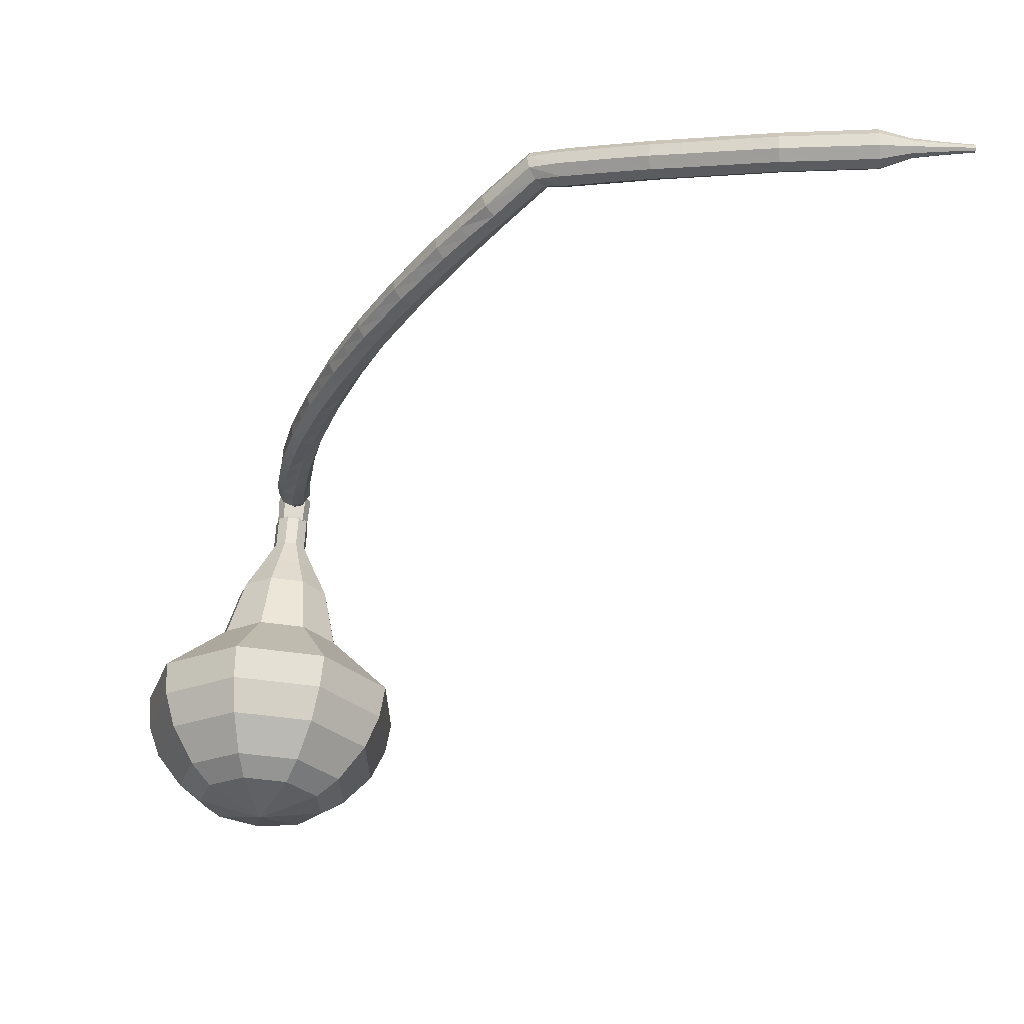
<metadata>
{"format":"obj","ext":"obj","renderer":"f3d","projection":"perspective","resolution":1024,"background":"white","views":[{"elev":35.4,"azim":-157.8,"up":"+Z"}]}
</metadata>
<code>
g tube1
v 181 170.5 84.72
v 180.3 168.9 81.8
v 177.8 167.3 80.25
v 174.5 166.4 80.79
v 172.1 166.7 83.17
v 171.7 168 86.27
v 173.4 169.7 88.64
v 176.5 171 89.18
v 179.5 171.3 87.63
v 181 170.5 84.72
v 179.5 170.9 84.34
v 179 169.7 82.2
v 177.1 168.5 81.07
v 174.7 167.9 81.46
v 173 168.1 83.2
v 172.6 169 85.47
v 173.9 170.3 87.21
v 176.1 171.2 87.6
v 178.3 171.5 86.47
v 179.5 170.9 84.34
v 175.7 170.5 83.96
v 175.7 170.5 83.96
v 175.7 170.5 83.96
v 175.7 170.5 83.96
v 175.7 170.5 83.96
v 175.7 170.5 83.96
v 175.7 170.5 83.96
v 175.7 170.5 83.96
v 175.7 170.5 83.96
v 175.7 170.5 83.96
v 181.3 151.4 92.79
v 181.7 151.2 92.23
v 182.3 151.2 91.93
v 182.9 151.5 92.03
v 183.2 151.8 92.49
v 183.1 152.1 93.09
v 182.6 152.2 93.55
v 182 152.1 93.65
v 181.5 151.7 93.35
v 181.3 151.4 92.79
v 182.6 153.2 94.35
v 182.1 153.5 93.98
v 181.5 153.4 93.78
v 180.9 153 93.85
v 180.8 152.4 94.15
v 181.1 152 94.55
v 181.6 151.8 94.85
v 182.3 152 94.92
v 182.7 152.6 94.72
v 182.6 153.2 94.35
v 182 154.2 95.91
v 181.5 154.5 95.55
v 180.9 154.4 95.35
v 180.4 153.9 95.42
v 180.2 153.3 95.72
v 180.6 152.9 96.11
v 181.2 152.8 96.4
v 181.8 153 96.47
v 182.1 153.6 96.28
v 182 154.2 95.91
v 181.3 155.1 97.5
v 180.8 155.4 97.14
v 180.2 155.2 96.95
v 179.7 154.7 97.02
v 179.6 154.1 97.31
v 180 153.7 97.69
v 180.6 153.6 97.98
v 181.2 153.9 98.05
v 181.5 154.5 97.86
v 181.3 155.1 97.5
v 180.6 156 99.09
v 180.1 156.2 98.74
v 179.4 156 98.55
v 179 155.5 98.61
v 179 154.9 98.9
v 179.4 154.5 99.28
v 180 154.4 99.57
v 180.5 154.8 99.63
v 180.8 155.4 99.44
v 180.6 156 99.09
v 179.8 156.8 100.7
v 179.2 157 100.3
v 178.6 156.7 100.2
v 178.2 156.2 100.2
v 178.3 155.5 100.5
v 178.7 155.1 100.9
v 179.3 155.2 101.2
v 179.8 155.6 101.2
v 180 156.2 101
v 179.8 156.8 100.7
v 179 157.5 102.3
v 178.4 157.7 102
v 177.8 157.4 101.8
v 177.5 156.8 101.8
v 177.5 156.2 102.1
v 178 155.8 102.5
v 178.6 155.9 102.8
v 179.1 156.4 102.8
v 179.2 157 102.7
v 179 157.5 102.3
v 178 158.1 103.9
v 177.4 158.2 103.6
v 176.9 157.9 103.4
v 176.6 157.3 103.4
v 176.7 156.7 103.7
v 177.2 156.4 104.1
v 177.8 156.5 104.4
v 178.3 157 104.4
v 178.3 157.7 104.3
v 178 158.1 103.9
v 177.1 158.8 105.5
v 176.5 158.8 105.2
v 175.9 158.4 105
v 175.7 157.8 105.1
v 175.9 157.2 105.3
v 176.4 156.9 105.7
v 177 157.1 106
v 177.4 157.6 106.1
v 177.4 158.3 105.9
v 177.1 158.8 105.5
v 176 159.2 107.1
v 175.4 159.2 106.8
v 174.9 158.8 106.6
v 174.8 158.1 106.7
v 175 157.5 106.9
v 175.5 157.3 107.3
v 176.1 157.5 107.6
v 176.4 158.1 107.7
v 176.4 158.8 107.5
v 176 159.2 107.1
v 175 159.6 108.7
v 174.4 159.6 108.4
v 173.9 159.1 108.2
v 173.8 158.4 108.2
v 174.1 157.9 108.5
v 174.6 157.7 108.9
v 175.2 158 109.2
v 175.5 158.6 109.3
v 175.4 159.3 109.1
v 175 159.6 108.7
v 173.8 159.9 110.3
v 173.2 159.8 109.9
v 172.8 159.3 109.7
v 172.8 158.6 109.8
v 173.1 158.1 110.1
v 173.6 158 110.5
v 174.2 158.3 110.8
v 174.4 158.9 110.9
v 174.3 159.6 110.7
v 173.8 159.9 110.3
v 172.7 160.2 111.9
v 172.1 160 111.5
v 171.8 159.5 111.3
v 171.7 158.8 111.4
v 172.1 158.3 111.7
v 172.7 158.2 112.1
v 173.1 158.6 112.4
v 173.3 159.2 112.5
v 173.2 159.9 112.3
v 172.7 160.2 111.9
v 171.5 160.3 113.4
v 170.9 160.1 113
v 170.6 159.5 112.8
v 170.6 158.8 112.9
v 171 158.4 113.2
v 171.6 158.3 113.6
v 172 158.7 113.9
v 172.2 159.4 114
v 172 160 113.8
v 171.5 160.3 113.4
v 170.3 160.4 115
v 169.7 160.1 114.6
v 169.5 159.6 114.3
v 169.5 158.9 114.4
v 169.9 158.4 114.7
v 170.5 158.4 115.2
v 170.9 158.9 115.5
v 171 159.5 115.6
v 170.8 160.1 115.3
v 170.3 160.4 115
v 169 160.3 116.4
v 168.5 160.1 116
v 168.3 159.5 115.8
v 168.4 158.8 115.9
v 168.8 158.4 116.2
v 169.3 158.4 116.7
v 169.7 158.8 117
v 169.8 159.5 117.1
v 169.5 160.1 116.8
v 169 160.3 116.4
v 167.7 160.3 117.9
v 167.3 160 117.5
v 167.1 159.4 117.3
v 167.2 158.7 117.4
v 167.7 158.3 117.7
v 168.2 158.4 118.1
v 168.5 158.8 118.5
v 168.5 159.5 118.6
v 168.2 160.1 118.3
v 167.7 160.3 117.9
v 166.4 160.1 119.4
v 166 159.8 118.9
v 165.8 159.1 118.7
v 166 158.5 118.8
v 166.4 158.1 119.1
v 167 158.2 119.6
v 167.3 158.7 119.9
v 167.3 159.4 120
v 166.9 159.9 119.8
v 166.4 160.1 119.4
v 165 159.8 120.8
v 164.6 159.5 120.3
v 164.6 158.8 120.1
v 164.8 158.2 120.2
v 165.3 157.9 120.6
v 165.8 158.1 121
v 166 158.6 121.4
v 165.9 159.3 121.5
v 165.5 159.7 121.2
v 165 159.8 120.8
v 163 159.1 123
v 162.7 158.7 122.4
v 162.7 158.1 122.1
v 162.9 157.5 122.2
v 163.3 157.1 122.7
v 163.7 157.2 123.2
v 163.9 157.7 123.7
v 163.8 158.4 123.8
v 163.4 158.9 123.5
v 163 159.1 123
v 161.7 159 123.4
v 161.5 158.8 122.7
v 161.5 158.2 122.4
v 161.5 157.5 122.5
v 161.7 157.1 123
v 161.8 157.1 123.7
v 161.9 157.5 124.2
v 161.9 158.2 124.3
v 161.8 158.8 124
v 161.7 159 123.4
v 160.1 158.9 123.8
v 160 158.7 123.1
v 159.9 158.1 122.8
v 160 157.4 122.9
v 160.1 157 123.4
v 160.3 157 124.1
v 160.4 157.5 124.6
v 160.4 158.1 124.7
v 160.3 158.7 124.4
v 160.1 158.9 123.8
v 158.5 158.9 124.2
v 158.4 158.6 123.5
v 158.3 158 123.2
v 158.4 157.4 123.3
v 158.6 156.9 123.8
v 158.7 156.9 124.5
v 158.8 157.4 125
v 158.8 158.1 125.1
v 158.7 158.6 124.8
v 158.5 158.9 124.2
v 156.9 158.8 124.6
v 156.8 158.6 123.9
v 156.8 158 123.6
v 156.9 157.3 123.7
v 157.1 156.9 124.2
v 157.2 156.9 124.9
v 157.3 157.3 125.4
v 157.2 158 125.5
v 157.1 158.6 125.2
v 156.9 158.8 124.6
v 155.3 158.5 124.9
v 155.2 158.3 124.2
v 155.3 157.7 123.9
v 155.4 157 124
v 155.6 156.6 124.5
v 155.7 156.6 125.2
v 155.7 157.1 125.7
v 155.6 157.8 125.8
v 155.5 158.3 125.5
v 155.3 158.5 124.9
v 153.8 158.3 125.1
v 153.7 158 124.5
v 153.7 157.4 124.2
v 153.8 156.8 124.3
v 154 156.4 124.8
v 154.1 156.4 125.5
v 154.1 156.8 126
v 154.1 157.5 126.1
v 153.9 158.1 125.8
v 153.8 158.3 125.1
v 152.2 158 125.4
v 152.1 157.8 124.8
v 152.1 157.2 124.5
v 152.3 156.5 124.6
v 152.4 156.1 125.1
v 152.6 156.1 125.8
v 152.6 156.6 126.3
v 152.5 157.2 126.4
v 152.3 157.8 126.1
v 152.2 158 125.4
v 150.6 157.8 125.7
v 150.5 157.5 125.1
v 150.6 156.9 124.7
v 150.8 156.3 124.9
v 151 155.9 125.4
v 151 155.9 126.1
v 151 156.3 126.6
v 150.9 157 126.7
v 150.7 157.6 126.4
v 150.6 157.8 125.7
v 149 157.3 125.8
v 149 157 125.2
v 149.1 156.5 124.9
v 149.3 155.8 125
v 149.5 155.4 125.5
v 149.6 155.4 126.2
v 149.5 155.9 126.7
v 149.3 156.5 126.8
v 149.1 157.1 126.5
v 149 157.3 125.8
v 147.4 156.8 126
v 147.4 156.5 125.3
v 147.6 156 125
v 147.8 155.3 125.1
v 148 154.9 125.6
v 148 154.9 126.3
v 147.9 155.4 126.8
v 147.7 156 127
v 147.5 156.6 126.6
v 147.4 156.8 126
v 145.9 156.3 126.1
v 145.9 156.1 125.5
v 146.1 155.5 125.1
v 146.3 154.9 125.2
v 146.5 154.4 125.8
v 146.5 154.5 126.4
v 146.4 154.9 127
v 146.2 155.5 127.1
v 146 156.1 126.7
v 145.9 156.3 126.1
v 144.5 155.3 126.2
v 144.5 155.2 125.9
v 144.6 154.9 125.7
v 144.8 154.6 125.8
v 144.8 154.4 126
v 144.9 154.4 126.4
v 144.8 154.6 126.7
v 144.6 155 126.7
v 144.5 155.2 126.5
v 144.5 155.3 126.2
v 143.1 154.4 126.1
v 143.1 154.4 125.9
v 143.2 154.2 125.8
v 143.3 154 125.9
v 143.4 153.8 126
v 143.4 153.8 126.3
v 143.3 154 126.4
v 143.2 154.2 126.5
v 143.1 154.3 126.4
v 143.1 154.4 126.1
v 141.7 153.6 126.1
v 141.8 153.5 125.9
v 141.8 153.4 125.9
v 141.9 153.3 125.9
v 141.9 153.2 126
v 141.9 153.2 126.1
v 141.9 153.3 126.2
v 141.8 153.4 126.3
v 141.8 153.5 126.2
v 141.7 153.6 126.1
f 1 2 12
f 12 11 1
f 2 3 13
f 13 12 2
f 3 4 14
f 14 13 3
f 4 5 15
f 15 14 4
f 5 6 16
f 16 15 5
f 6 7 17
f 17 16 6
f 7 8 18
f 18 17 7
f 8 9 19
f 19 18 8
f 9 10 20
f 20 19 9
f 11 12 22
f 22 21 11
f 12 13 23
f 23 22 12
f 13 14 24
f 24 23 13
f 14 15 25
f 25 24 14
f 15 16 26
f 26 25 15
f 16 17 27
f 27 26 16
f 17 18 28
f 28 27 17
f 18 19 29
f 29 28 18
f 19 20 30
f 30 29 19
f 21 22 32
f 32 31 21
f 22 23 33
f 33 32 22
f 23 24 34
f 34 33 23
f 24 25 35
f 35 34 24
f 25 26 36
f 36 35 25
f 26 27 37
f 37 36 26
f 27 28 38
f 38 37 27
f 28 29 39
f 39 38 28
f 29 30 40
f 40 39 29
f 31 32 42
f 42 41 31
f 32 33 43
f 43 42 32
f 33 34 44
f 44 43 33
f 34 35 45
f 45 44 34
f 35 36 46
f 46 45 35
f 36 37 47
f 47 46 36
f 37 38 48
f 48 47 37
f 38 39 49
f 49 48 38
f 39 40 50
f 50 49 39
f 41 42 52
f 52 51 41
f 42 43 53
f 53 52 42
f 43 44 54
f 54 53 43
f 44 45 55
f 55 54 44
f 45 46 56
f 56 55 45
f 46 47 57
f 57 56 46
f 47 48 58
f 58 57 47
f 48 49 59
f 59 58 48
f 49 50 60
f 60 59 49
f 51 52 62
f 62 61 51
f 52 53 63
f 63 62 52
f 53 54 64
f 64 63 53
f 54 55 65
f 65 64 54
f 55 56 66
f 66 65 55
f 56 57 67
f 67 66 56
f 57 58 68
f 68 67 57
f 58 59 69
f 69 68 58
f 59 60 70
f 70 69 59
f 61 62 72
f 72 71 61
f 62 63 73
f 73 72 62
f 63 64 74
f 74 73 63
f 64 65 75
f 75 74 64
f 65 66 76
f 76 75 65
f 66 67 77
f 77 76 66
f 67 68 78
f 78 77 67
f 68 69 79
f 79 78 68
f 69 70 80
f 80 79 69
f 71 72 82
f 82 81 71
f 72 73 83
f 83 82 72
f 73 74 84
f 84 83 73
f 74 75 85
f 85 84 74
f 75 76 86
f 86 85 75
f 76 77 87
f 87 86 76
f 77 78 88
f 88 87 77
f 78 79 89
f 89 88 78
f 79 80 90
f 90 89 79
f 81 82 92
f 92 91 81
f 82 83 93
f 93 92 82
f 83 84 94
f 94 93 83
f 84 85 95
f 95 94 84
f 85 86 96
f 96 95 85
f 86 87 97
f 97 96 86
f 87 88 98
f 98 97 87
f 88 89 99
f 99 98 88
f 89 90 100
f 100 99 89
f 91 92 102
f 102 101 91
f 92 93 103
f 103 102 92
f 93 94 104
f 104 103 93
f 94 95 105
f 105 104 94
f 95 96 106
f 106 105 95
f 96 97 107
f 107 106 96
f 97 98 108
f 108 107 97
f 98 99 109
f 109 108 98
f 99 100 110
f 110 109 99
f 101 102 112
f 112 111 101
f 102 103 113
f 113 112 102
f 103 104 114
f 114 113 103
f 104 105 115
f 115 114 104
f 105 106 116
f 116 115 105
f 106 107 117
f 117 116 106
f 107 108 118
f 118 117 107
f 108 109 119
f 119 118 108
f 109 110 120
f 120 119 109
f 111 112 122
f 122 121 111
f 112 113 123
f 123 122 112
f 113 114 124
f 124 123 113
f 114 115 125
f 125 124 114
f 115 116 126
f 126 125 115
f 116 117 127
f 127 126 116
f 117 118 128
f 128 127 117
f 118 119 129
f 129 128 118
f 119 120 130
f 130 129 119
f 121 122 132
f 132 131 121
f 122 123 133
f 133 132 122
f 123 124 134
f 134 133 123
f 124 125 135
f 135 134 124
f 125 126 136
f 136 135 125
f 126 127 137
f 137 136 126
f 127 128 138
f 138 137 127
f 128 129 139
f 139 138 128
f 129 130 140
f 140 139 129
f 131 132 142
f 142 141 131
f 132 133 143
f 143 142 132
f 133 134 144
f 144 143 133
f 134 135 145
f 145 144 134
f 135 136 146
f 146 145 135
f 136 137 147
f 147 146 136
f 137 138 148
f 148 147 137
f 138 139 149
f 149 148 138
f 139 140 150
f 150 149 139
f 141 142 152
f 152 151 141
f 142 143 153
f 153 152 142
f 143 144 154
f 154 153 143
f 144 145 155
f 155 154 144
f 145 146 156
f 156 155 145
f 146 147 157
f 157 156 146
f 147 148 158
f 158 157 147
f 148 149 159
f 159 158 148
f 149 150 160
f 160 159 149
f 151 152 162
f 162 161 151
f 152 153 163
f 163 162 152
f 153 154 164
f 164 163 153
f 154 155 165
f 165 164 154
f 155 156 166
f 166 165 155
f 156 157 167
f 167 166 156
f 157 158 168
f 168 167 157
f 158 159 169
f 169 168 158
f 159 160 170
f 170 169 159
f 161 162 172
f 172 171 161
f 162 163 173
f 173 172 162
f 163 164 174
f 174 173 163
f 164 165 175
f 175 174 164
f 165 166 176
f 176 175 165
f 166 167 177
f 177 176 166
f 167 168 178
f 178 177 167
f 168 169 179
f 179 178 168
f 169 170 180
f 180 179 169
f 171 172 182
f 182 181 171
f 172 173 183
f 183 182 172
f 173 174 184
f 184 183 173
f 174 175 185
f 185 184 174
f 175 176 186
f 186 185 175
f 176 177 187
f 187 186 176
f 177 178 188
f 188 187 177
f 178 179 189
f 189 188 178
f 179 180 190
f 190 189 179
f 181 182 192
f 192 191 181
f 182 183 193
f 193 192 182
f 183 184 194
f 194 193 183
f 184 185 195
f 195 194 184
f 185 186 196
f 196 195 185
f 186 187 197
f 197 196 186
f 187 188 198
f 198 197 187
f 188 189 199
f 199 198 188
f 189 190 200
f 200 199 189
f 191 192 202
f 202 201 191
f 192 193 203
f 203 202 192
f 193 194 204
f 204 203 193
f 194 195 205
f 205 204 194
f 195 196 206
f 206 205 195
f 196 197 207
f 207 206 196
f 197 198 208
f 208 207 197
f 198 199 209
f 209 208 198
f 199 200 210
f 210 209 199
f 201 202 212
f 212 211 201
f 202 203 213
f 213 212 202
f 203 204 214
f 214 213 203
f 204 205 215
f 215 214 204
f 205 206 216
f 216 215 205
f 206 207 217
f 217 216 206
f 207 208 218
f 218 217 207
f 208 209 219
f 219 218 208
f 209 210 220
f 220 219 209
f 211 212 222
f 222 221 211
f 212 213 223
f 223 222 212
f 213 214 224
f 224 223 213
f 214 215 225
f 225 224 214
f 215 216 226
f 226 225 215
f 216 217 227
f 227 226 216
f 217 218 228
f 228 227 217
f 218 219 229
f 229 228 218
f 219 220 230
f 230 229 219
f 221 222 232
f 232 231 221
f 222 223 233
f 233 232 222
f 223 224 234
f 234 233 223
f 224 225 235
f 235 234 224
f 225 226 236
f 236 235 225
f 226 227 237
f 237 236 226
f 227 228 238
f 238 237 227
f 228 229 239
f 239 238 228
f 229 230 240
f 240 239 229
f 231 232 242
f 242 241 231
f 232 233 243
f 243 242 232
f 233 234 244
f 244 243 233
f 234 235 245
f 245 244 234
f 235 236 246
f 246 245 235
f 236 237 247
f 247 246 236
f 237 238 248
f 248 247 237
f 238 239 249
f 249 248 238
f 239 240 250
f 250 249 239
f 241 242 252
f 252 251 241
f 242 243 253
f 253 252 242
f 243 244 254
f 254 253 243
f 244 245 255
f 255 254 244
f 245 246 256
f 256 255 245
f 246 247 257
f 257 256 246
f 247 248 258
f 258 257 247
f 248 249 259
f 259 258 248
f 249 250 260
f 260 259 249
f 251 252 262
f 262 261 251
f 252 253 263
f 263 262 252
f 253 254 264
f 264 263 253
f 254 255 265
f 265 264 254
f 255 256 266
f 266 265 255
f 256 257 267
f 267 266 256
f 257 258 268
f 268 267 257
f 258 259 269
f 269 268 258
f 259 260 270
f 270 269 259
f 261 262 272
f 272 271 261
f 262 263 273
f 273 272 262
f 263 264 274
f 274 273 263
f 264 265 275
f 275 274 264
f 265 266 276
f 276 275 265
f 266 267 277
f 277 276 266
f 267 268 278
f 278 277 267
f 268 269 279
f 279 278 268
f 269 270 280
f 280 279 269
f 271 272 282
f 282 281 271
f 272 273 283
f 283 282 272
f 273 274 284
f 284 283 273
f 274 275 285
f 285 284 274
f 275 276 286
f 286 285 275
f 276 277 287
f 287 286 276
f 277 278 288
f 288 287 277
f 278 279 289
f 289 288 278
f 279 280 290
f 290 289 279
f 281 282 292
f 292 291 281
f 282 283 293
f 293 292 282
f 283 284 294
f 294 293 283
f 284 285 295
f 295 294 284
f 285 286 296
f 296 295 285
f 286 287 297
f 297 296 286
f 287 288 298
f 298 297 287
f 288 289 299
f 299 298 288
f 289 290 300
f 300 299 289
f 291 292 302
f 302 301 291
f 292 293 303
f 303 302 292
f 293 294 304
f 304 303 293
f 294 295 305
f 305 304 294
f 295 296 306
f 306 305 295
f 296 297 307
f 307 306 296
f 297 298 308
f 308 307 297
f 298 299 309
f 309 308 298
f 299 300 310
f 310 309 299
f 301 302 312
f 312 311 301
f 302 303 313
f 313 312 302
f 303 304 314
f 314 313 303
f 304 305 315
f 315 314 304
f 305 306 316
f 316 315 305
f 306 307 317
f 317 316 306
f 307 308 318
f 318 317 307
f 308 309 319
f 319 318 308
f 309 310 320
f 320 319 309
f 311 312 322
f 322 321 311
f 312 313 323
f 323 322 312
f 313 314 324
f 324 323 313
f 314 315 325
f 325 324 314
f 315 316 326
f 326 325 315
f 316 317 327
f 327 326 316
f 317 318 328
f 328 327 317
f 318 319 329
f 329 328 318
f 319 320 330
f 330 329 319
f 321 322 332
f 332 331 321
f 322 323 333
f 333 332 322
f 323 324 334
f 334 333 323
f 324 325 335
f 335 334 324
f 325 326 336
f 336 335 325
f 326 327 337
f 337 336 326
f 327 328 338
f 338 337 327
f 328 329 339
f 339 338 328
f 329 330 340
f 340 339 329
f 331 332 342
f 342 341 331
f 332 333 343
f 343 342 332
f 333 334 344
f 344 343 333
f 334 335 345
f 345 344 334
f 335 336 346
f 346 345 335
f 336 337 347
f 347 346 336
f 337 338 348
f 348 347 337
f 338 339 349
f 349 348 338
f 339 340 350
f 350 349 339
f 341 342 352
f 352 351 341
f 342 343 353
f 353 352 342
f 343 344 354
f 354 353 343
f 344 345 355
f 355 354 344
f 345 346 356
f 356 355 345
f 346 347 357
f 357 356 346
f 347 348 358
f 358 357 347
f 348 349 359
f 359 358 348
f 349 350 360
f 360 359 349
f 351 352 362
f 362 361 351
f 352 353 363
f 363 362 352
f 353 354 364
f 364 363 353
f 354 355 365
f 365 364 354
f 355 356 366
f 366 365 355
f 356 357 367
f 367 366 356
f 357 358 368
f 368 367 357
f 358 359 369
f 369 368 358
f 359 360 370
f 370 369 359
v 182.3 151.7 92.79
v 182.3 151.7 92.79
v 182.3 151.7 92.79
v 182.3 151.7 92.79
v 182.3 151.7 92.79
v 182.3 151.7 92.79
v 182.3 151.7 92.79
v 182.3 151.7 92.79
v 182.3 151.7 92.79
v 182.3 151.7 92.79
v 182.7 153.6 92.06
v 182.6 153.2 91.48
v 182 152.9 91.16
v 181.4 152.7 91.27
v 180.9 152.8 91.75
v 180.8 153.1 92.38
v 181.2 153.4 92.86
v 181.8 153.7 92.96
v 182.4 153.7 92.65
v 182.7 153.6 92.06
v 182.2 155.1 91.34
v 182 154.8 90.75
v 181.5 154.4 90.44
v 180.9 154.3 90.55
v 180.4 154.3 91.03
v 180.3 154.6 91.65
v 180.6 154.9 92.13
v 181.2 155.2 92.24
v 181.8 155.3 91.93
v 182.2 155.1 91.34
v 182.4 156.9 90.62
v 182.2 156.3 89.52
v 181.2 155.7 88.93
v 180 155.4 89.13
v 179.1 155.5 90.03
v 178.9 156 91.2
v 179.6 156.6 92.1
v 180.7 157.1 92.3
v 181.9 157.2 91.72
v 182.4 156.9 90.62
v 182.8 158.8 89.89
v 182.4 157.9 88.24
v 181 156.9 87.36
v 179.1 156.4 87.67
v 177.8 156.6 89.01
v 177.5 157.3 90.77
v 178.5 158.3 92.12
v 180.2 159.1 92.43
v 181.9 159.2 91.55
v 182.8 158.8 89.89
v 182.6 162.2 88.45
v 182.1 160.9 86.24
v 180.2 159.7 85.07
v 177.7 159.1 85.48
v 175.9 159.3 87.27
v 175.6 160.3 89.62
v 176.9 161.6 91.41
v 179.2 162.6 91.82
v 181.5 162.8 90.65
v 182.6 162.2 88.45
v 185.1 166.5 87
v 184.1 164 82.59
v 180.2 161.6 80.25
v 175.3 160.3 81.06
v 171.7 160.7 84.66
v 171 162.7 89.34
v 173.6 165.3 92.94
v 178.2 167.3 93.75
v 182.8 167.7 91.41
v 185.1 166.5 87
v 184.3 168 86.24
v 183.3 165.7 81.97
v 179.6 163.3 79.7
v 174.8 162 80.49
v 171.3 162.4 83.97
v 170.7 164.3 88.51
v 173.2 166.8 91.99
v 177.7 168.8 92.78
v 182.1 169.2 90.51
v 184.3 168 86.24
v 183 169.4 85.48
v 182.1 167.3 81.66
v 178.8 165.2 79.63
v 174.6 164 80.34
v 171.4 164.4 83.45
v 170.8 166.1 87.51
v 173.1 168.3 90.62
v 177.1 170.1 91.32
v 181 170.5 89.29
v 183 169.4 85.48
v 181 170.5 84.72
v 180.3 168.9 81.8
v 177.8 167.3 80.25
v 174.5 166.4 80.79
v 172.1 166.7 83.17
v 171.7 168 86.27
v 173.4 169.7 88.64
v 176.5 171 89.18
v 179.5 171.3 87.63
v 181 170.5 84.72
v 179.5 170.9 84.34
v 179 169.7 82.2
v 177.1 168.5 81.07
v 174.7 167.9 81.46
v 173 168.1 83.2
v 172.6 169 85.47
v 173.9 170.3 87.21
v 176.1 171.2 87.6
v 178.3 171.5 86.47
v 179.5 170.9 84.34
v 175.7 170.5 83.96
v 175.7 170.5 83.96
v 175.7 170.5 83.96
v 175.7 170.5 83.96
v 175.7 170.5 83.96
v 175.7 170.5 83.96
v 175.7 170.5 83.96
v 175.7 170.5 83.96
v 175.7 170.5 83.96
v 175.7 170.5 83.96
f 371 372 382
f 382 381 371
f 372 373 383
f 383 382 372
f 373 374 384
f 384 383 373
f 374 375 385
f 385 384 374
f 375 376 386
f 386 385 375
f 376 377 387
f 387 386 376
f 377 378 388
f 388 387 377
f 378 379 389
f 389 388 378
f 379 380 390
f 390 389 379
f 381 382 392
f 392 391 381
f 382 383 393
f 393 392 382
f 383 384 394
f 394 393 383
f 384 385 395
f 395 394 384
f 385 386 396
f 396 395 385
f 386 387 397
f 397 396 386
f 387 388 398
f 398 397 387
f 388 389 399
f 399 398 388
f 389 390 400
f 400 399 389
f 391 392 402
f 402 401 391
f 392 393 403
f 403 402 392
f 393 394 404
f 404 403 393
f 394 395 405
f 405 404 394
f 395 396 406
f 406 405 395
f 396 397 407
f 407 406 396
f 397 398 408
f 408 407 397
f 398 399 409
f 409 408 398
f 399 400 410
f 410 409 399
f 401 402 412
f 412 411 401
f 402 403 413
f 413 412 402
f 403 404 414
f 414 413 403
f 404 405 415
f 415 414 404
f 405 406 416
f 416 415 405
f 406 407 417
f 417 416 406
f 407 408 418
f 418 417 407
f 408 409 419
f 419 418 408
f 409 410 420
f 420 419 409
f 411 412 422
f 422 421 411
f 412 413 423
f 423 422 412
f 413 414 424
f 424 423 413
f 414 415 425
f 425 424 414
f 415 416 426
f 426 425 415
f 416 417 427
f 427 426 416
f 417 418 428
f 428 427 417
f 418 419 429
f 429 428 418
f 419 420 430
f 430 429 419
f 421 422 432
f 432 431 421
f 422 423 433
f 433 432 422
f 423 424 434
f 434 433 423
f 424 425 435
f 435 434 424
f 425 426 436
f 436 435 425
f 426 427 437
f 437 436 426
f 427 428 438
f 438 437 427
f 428 429 439
f 439 438 428
f 429 430 440
f 440 439 429
f 431 432 442
f 442 441 431
f 432 433 443
f 443 442 432
f 433 434 444
f 444 443 433
f 434 435 445
f 445 444 434
f 435 436 446
f 446 445 435
f 436 437 447
f 447 446 436
f 437 438 448
f 448 447 437
f 438 439 449
f 449 448 438
f 439 440 450
f 450 449 439
f 441 442 452
f 452 451 441
f 442 443 453
f 453 452 442
f 443 444 454
f 454 453 443
f 444 445 455
f 455 454 444
f 445 446 456
f 456 455 445
f 446 447 457
f 457 456 446
f 447 448 458
f 458 457 447
f 448 449 459
f 459 458 448
f 449 450 460
f 460 459 449
f 451 452 462
f 462 461 451
f 452 453 463
f 463 462 452
f 453 454 464
f 464 463 453
f 454 455 465
f 465 464 454
f 455 456 466
f 466 465 455
f 456 457 467
f 467 466 456
f 457 458 468
f 468 467 457
f 458 459 469
f 469 468 458
f 459 460 470
f 470 469 459
f 461 462 472
f 472 471 461
f 462 463 473
f 473 472 462
f 463 464 474
f 474 473 463
f 464 465 475
f 475 474 464
f 465 466 476
f 476 475 465
f 466 467 477
f 477 476 466
f 467 468 478
f 478 477 467
f 468 469 479
f 479 478 468
f 469 470 480
f 480 479 469
f 471 472 482
f 482 481 471
f 472 473 483
f 483 482 472
f 473 474 484
f 484 483 473
f 474 475 485
f 485 484 474
f 475 476 486
f 486 485 475
f 476 477 487
f 487 486 476
f 477 478 488
f 488 487 477
f 478 479 489
f 489 488 478
f 479 480 490
f 490 489 479
g

</code>
